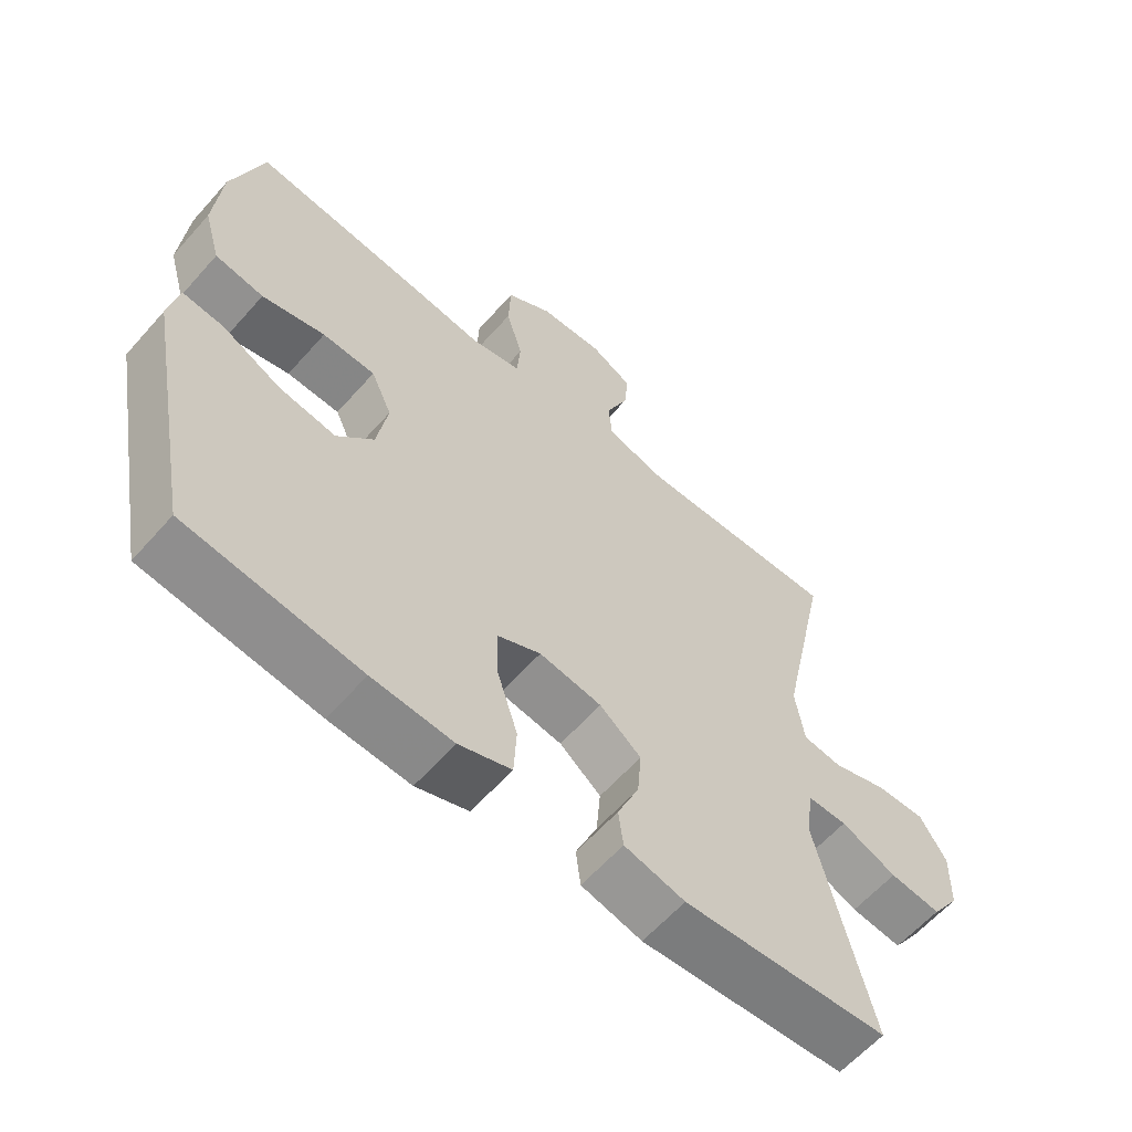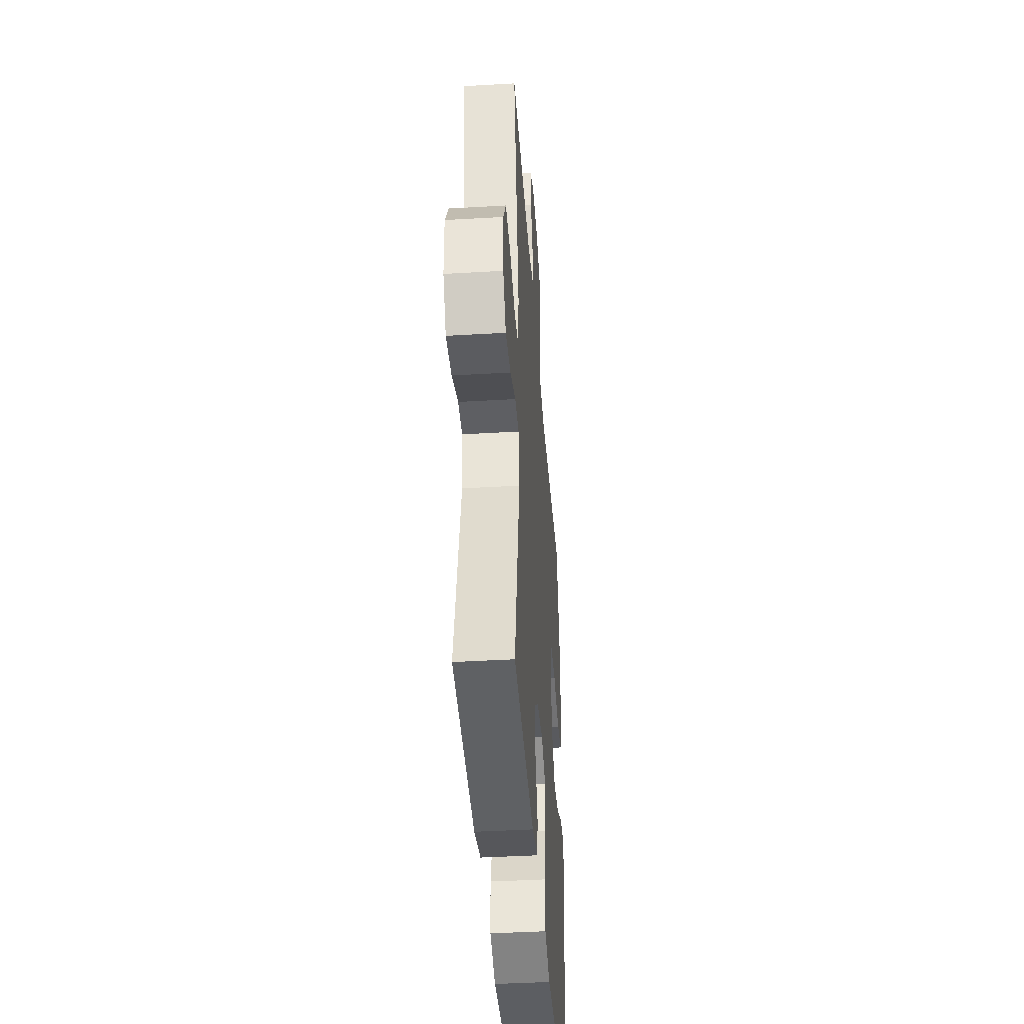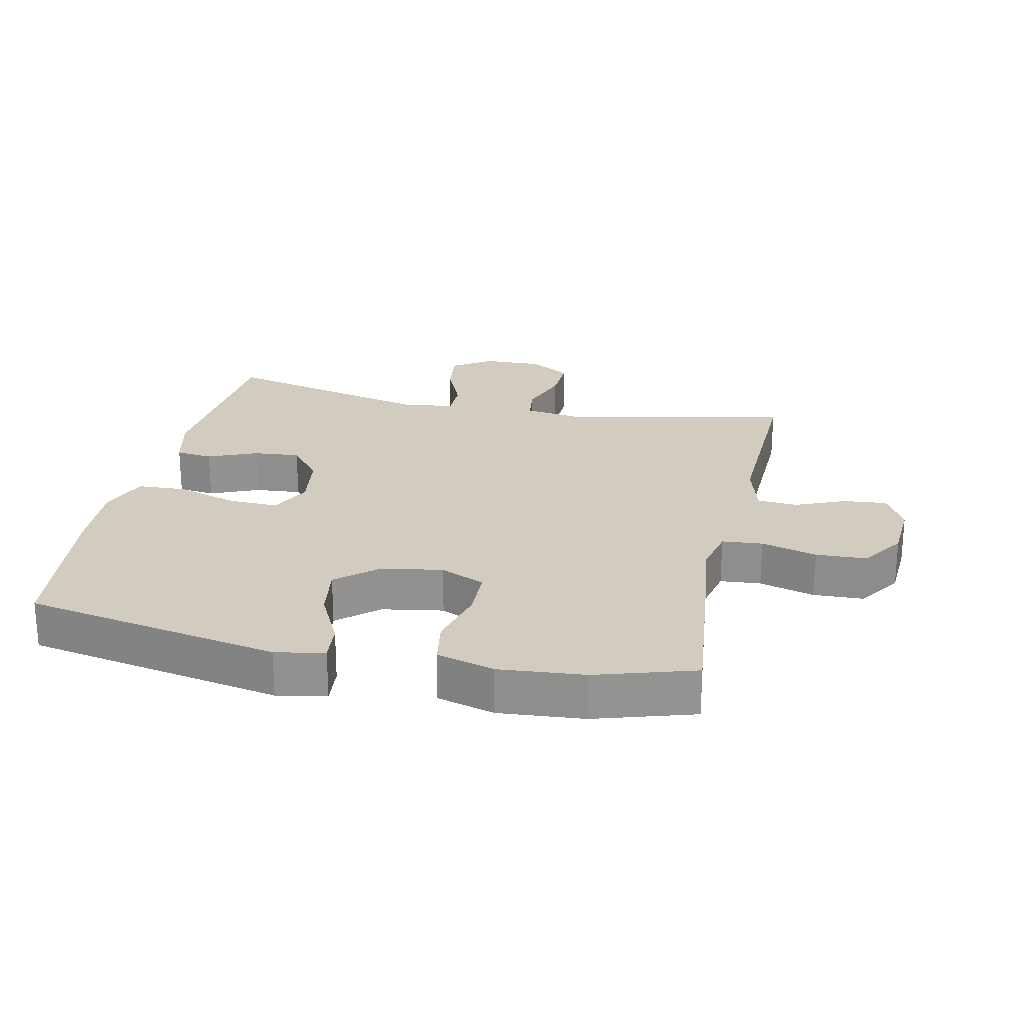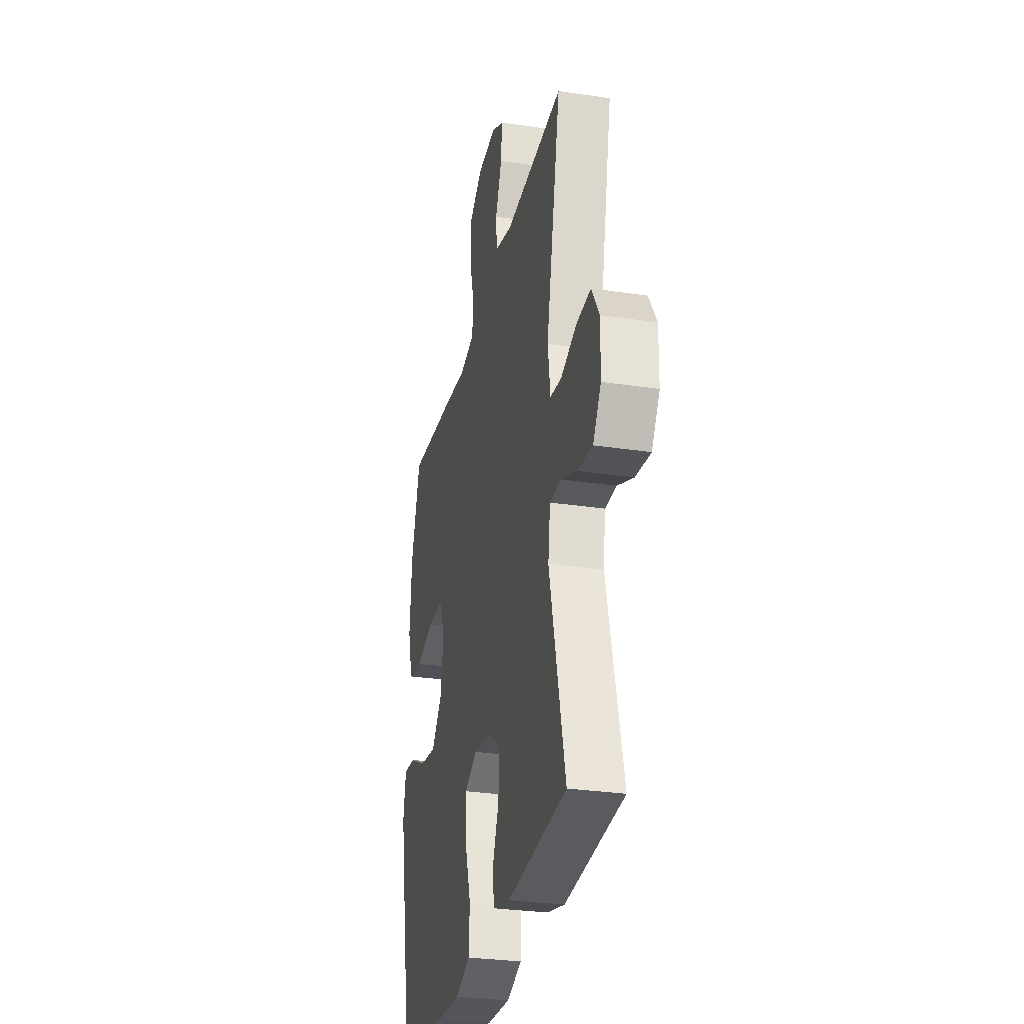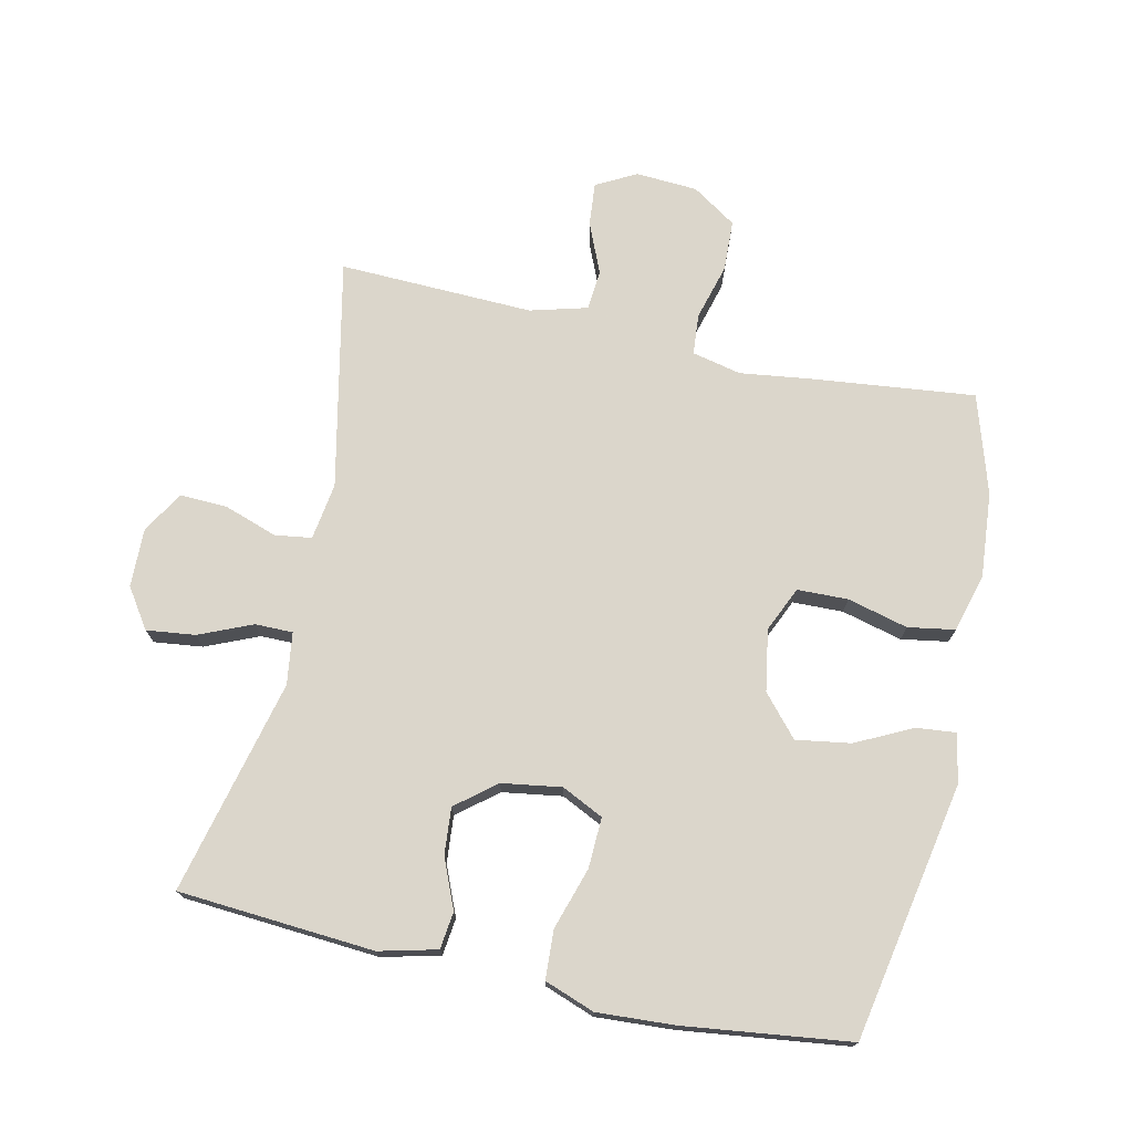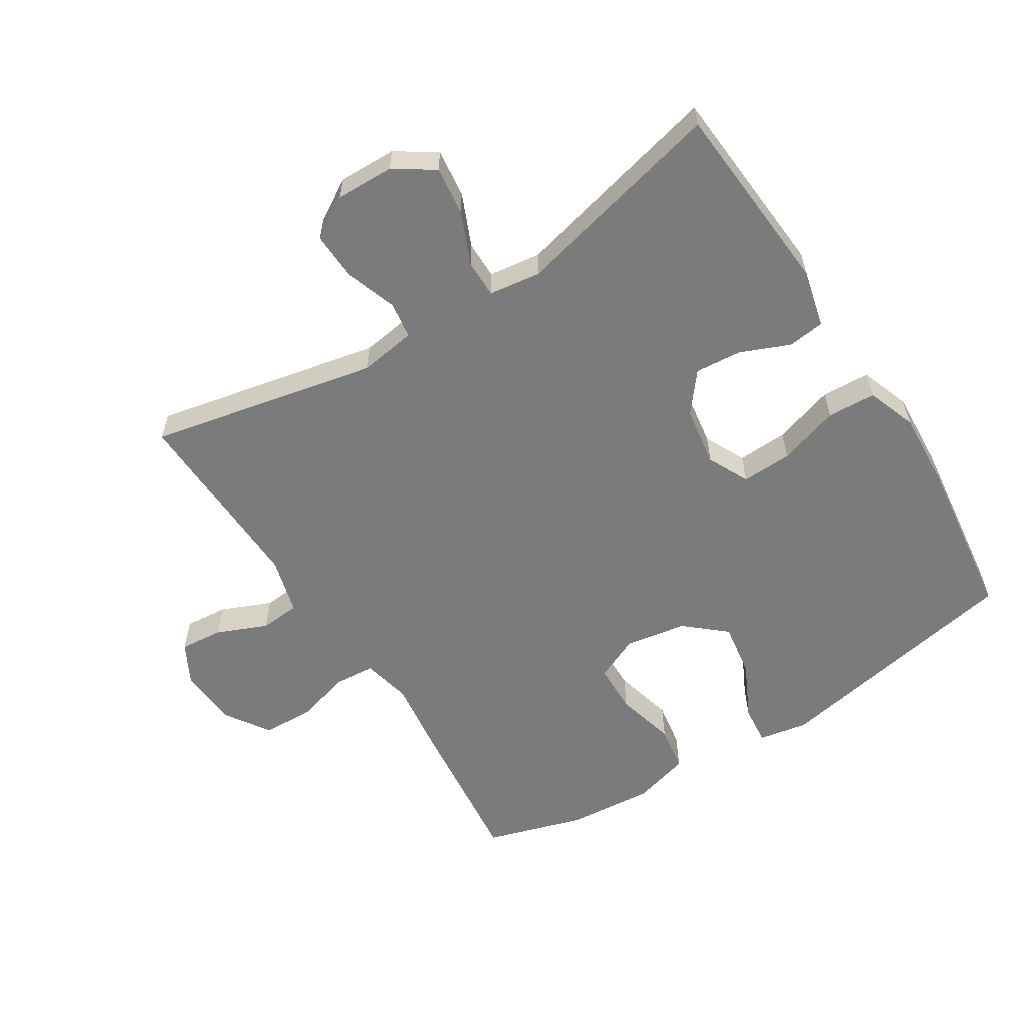
<metadata>
{"format":"obj","ext":"obj","renderer":"f3d","projection":"perspective","resolution":1024,"background":"white","views":[{"elev":-61.1,"azim":-41.3,"up":"+Z"},{"elev":-41.3,"azim":94.1,"up":"+Z"},{"elev":23.8,"azim":-77.8,"up":"+Y"},{"elev":-29.5,"azim":77.5,"up":"+Z"},{"elev":73.5,"azim":-167.6,"up":"+Y"},{"elev":-58.4,"azim":122.3,"up":"+Y"}]}
</metadata>
<code>
v 0.5 0.07 -0.5
v 0.198 0.07 -0.522
v 0.109 0.07 -0.5
v 0.102 0.07 -0.443
v 0.134 0.07 -0.367
v 0.14 0.07 -0.295
v 0.079 0.07 -0.246
v -0.013 0.07 -0.232
v -0.077 0.07 -0.263
v -0.074 0.07 -0.341
v -0.044 0.07 -0.436
v -0.048 0.07 -0.511
v -0.125 0.07 -0.539
v -0.244 0.07 -0.532
v -0.5 0.07 -0.5
v -0.575 0.07 -0.104
v -0.561 0.07 -0.028
v -0.5 0.07 -0.034
v -0.413 0.07 -0.077
v -0.329 0.07 -0.09
v -0.275 0.07 -0.028
v -0.259 0.07 0.067
v -0.29 0.07 0.136
v -0.368 0.07 0.138
v -0.461 0.07 0.114
v -0.533 0.07 0.126
v -0.558 0.07 0.215
v -0.547 0.07 0.347
v -0.5 0.07 0.5
v -0.253 0.07 0.473
v -0.139 0.07 0.458
v -0.063 0.07 0.475
v -0.058 0.07 0.538
v -0.082 0.07 0.624
v -0.079 0.07 0.703
v -0.011 0.07 0.748
v 0.084 0.07 0.754
v 0.146 0.07 0.721
v 0.14 0.07 0.654
v 0.107 0.07 0.576
v 0.112 0.07 0.514
v 0.2 0.07 0.49
v 0.5 0.07 0.5
v 0.426 0.07 0.147
v 0.439 0.07 0.059
v 0.496 0.07 0.051
v 0.577 0.07 0.079
v 0.65 0.07 0.082
v 0.689 0.07 0.018
v 0.687 0.07 -0.073
v 0.646 0.07 -0.134
v 0.571 0.07 -0.125
v 0.489 0.07 -0.09
v 0.431 0.07 -0.09
v 0.42 0.07 -0.17
v 0.5 0 -0.5
v 0.198 0 -0.522
v 0.109 0 -0.5
v 0.102 0 -0.443
v 0.134 0 -0.367
v 0.14 0 -0.295
v 0.079 0 -0.246
v -0.013 0 -0.232
v -0.077 0 -0.263
v -0.074 0 -0.341
v -0.044 0 -0.436
v -0.048 0 -0.511
v -0.125 0 -0.539
v -0.244 0 -0.532
v -0.5 0 -0.5
v -0.575 0 -0.104
v -0.561 0 -0.028
v -0.5 0 -0.034
v -0.413 0 -0.077
v -0.329 0 -0.09
v -0.275 0 -0.028
v -0.259 0 0.067
v -0.29 0 0.136
v -0.368 0 0.138
v -0.461 0 0.114
v -0.533 0 0.126
v -0.558 0 0.215
v -0.547 0 0.347
v -0.5 0 0.5
v -0.253 0 0.473
v -0.139 0 0.458
v -0.063 0 0.475
v -0.058 0 0.538
v -0.082 0 0.624
v -0.079 0 0.703
v -0.011 0 0.748
v 0.084 0 0.754
v 0.146 0 0.721
v 0.14 0 0.654
v 0.107 0 0.576
v 0.112 0 0.514
v 0.2 0 0.49
v 0.5 0 0.5
v 0.426 0 0.147
v 0.439 0 0.059
v 0.496 0 0.051
v 0.577 0 0.079
v 0.65 0 0.082
v 0.689 0 0.018
v 0.687 0 -0.073
v 0.646 0 -0.134
v 0.571 0 -0.125
v 0.489 0 -0.09
v 0.431 0 -0.09
v 0.42 0 -0.17
f 50 51 52 53
f 50 53 54
f 49 50 54
f 46 47 48 49
f 45 46 49 54
f 44 45 54 55
f 42 43 44
f 41 42 44 55
f 37 38 39 40
f 37 40 41
f 36 37 41
f 33 34 35 36
f 32 33 36 41
f 31 32 41 55
f 24 25 26 27
f 23 24 27 28
f 16 17 18 19
f 16 19 20
f 15 16 20
f 14 15 20 21
f 10 11 12 13
f 9 10 13 14
f 2 3 4 5
f 2 5 6
f 1 2 6
f 55 1 6 7
f 23 28 29 30
f 22 23 30 31
f 9 14 21 22
f 8 9 22 31
f 7 8 31 55
f 108 107 106 105
f 109 108 105
f 109 105 104
f 104 103 102 101
f 109 104 101 100
f 110 109 100 99
f 99 98 97
f 110 99 97 96
f 95 94 93 92
f 96 95 92
f 96 92 91
f 91 90 89 88
f 96 91 88 87
f 110 96 87 86
f 82 81 80 79
f 83 82 79 78
f 74 73 72 71
f 75 74 71
f 75 71 70
f 76 75 70 69
f 68 67 66 65
f 69 68 65 64
f 60 59 58 57
f 61 60 57
f 61 57 56
f 62 61 56 110
f 85 84 83 78
f 86 85 78 77
f 77 76 69 64
f 86 77 64 63
f 110 86 63 62
f 1 56 57 2
f 2 57 58 3
f 3 58 59 4
f 4 59 60 5
f 5 60 61 6
f 6 61 62 7
f 7 62 63 8
f 8 63 64 9
f 9 64 65 10
f 10 65 66 11
f 11 66 67 12
f 12 67 68 13
f 13 68 69 14
f 14 69 70 15
f 15 70 71 16
f 16 71 72 17
f 17 72 73 18
f 18 73 74 19
f 19 74 75 20
f 20 75 76 21
f 21 76 77 22
f 22 77 78 23
f 23 78 79 24
f 24 79 80 25
f 25 80 81 26
f 26 81 82 27
f 27 82 83 28
f 28 83 84 29
f 29 84 85 30
f 30 85 86 31
f 31 86 87 32
f 32 87 88 33
f 33 88 89 34
f 34 89 90 35
f 35 90 91 36
f 36 91 92 37
f 37 92 93 38
f 38 93 94 39
f 39 94 95 40
f 40 95 96 41
f 41 96 97 42
f 42 97 98 43
f 43 98 99 44
f 44 99 100 45
f 45 100 101 46
f 46 101 102 47
f 47 102 103 48
f 48 103 104 49
f 49 104 105 50
f 50 105 106 51
f 51 106 107 52
f 52 107 108 53
f 53 108 109 54
f 54 109 110 55
f 55 110 56 1

</code>
